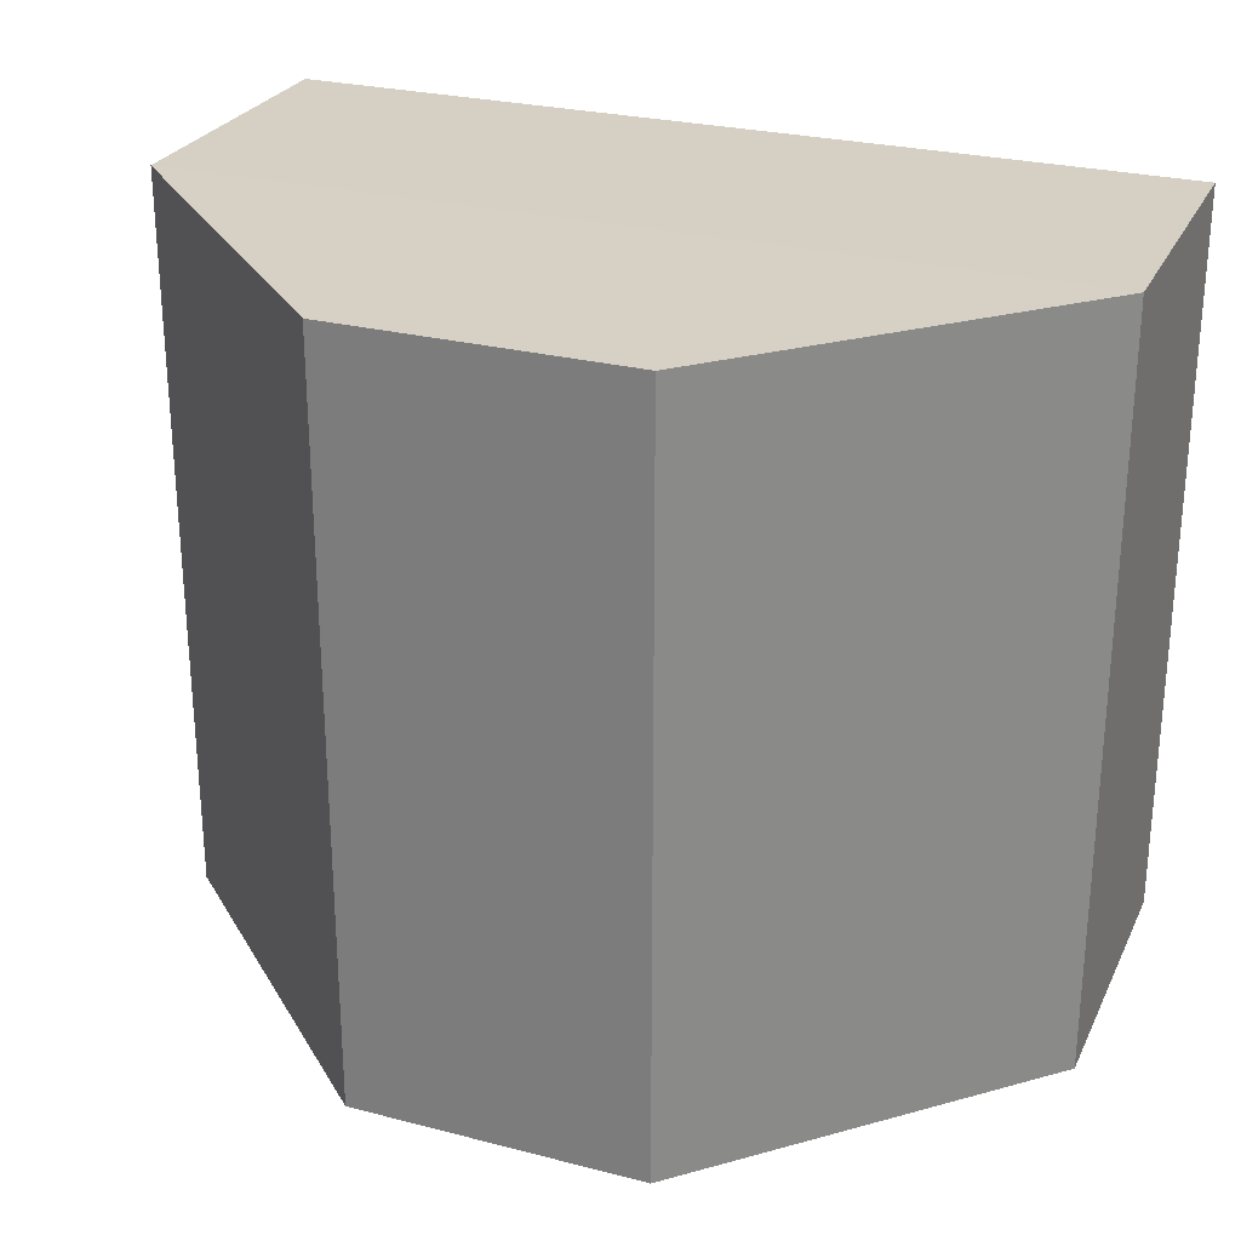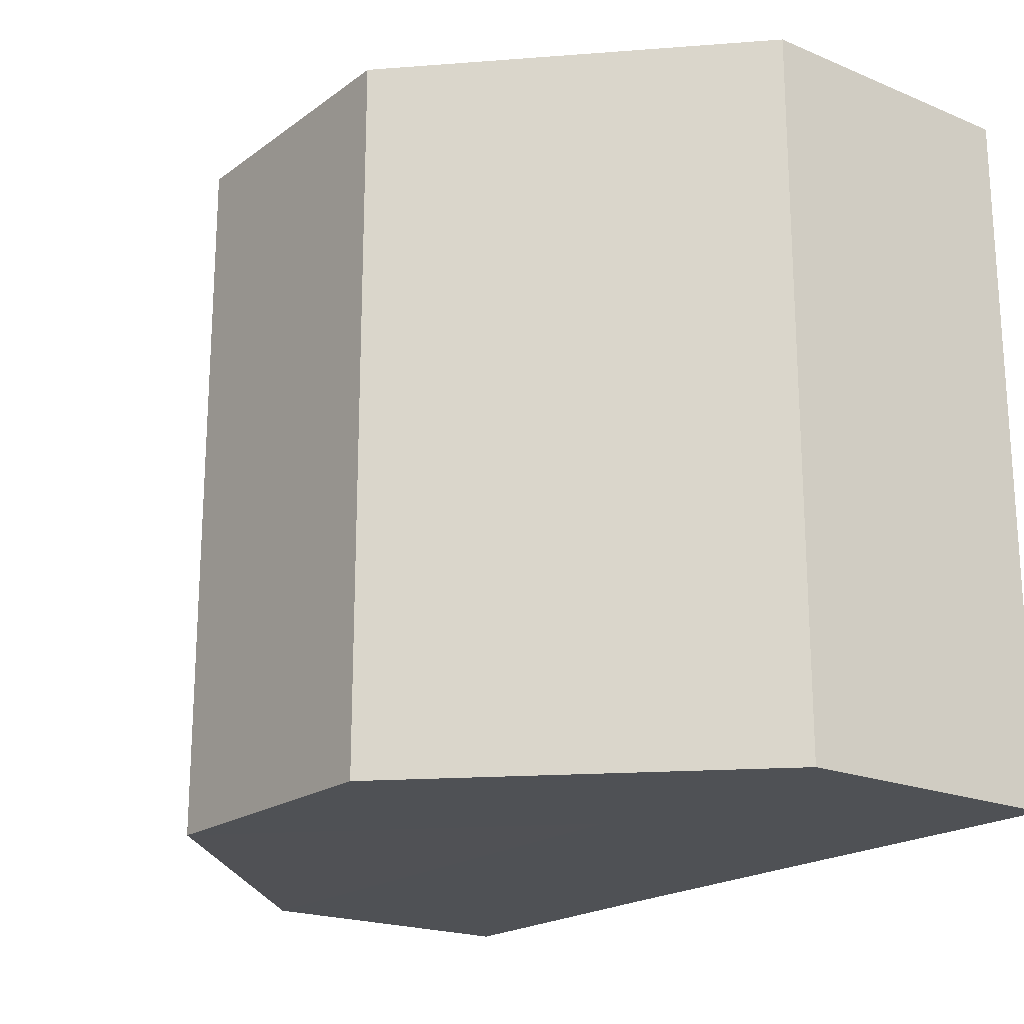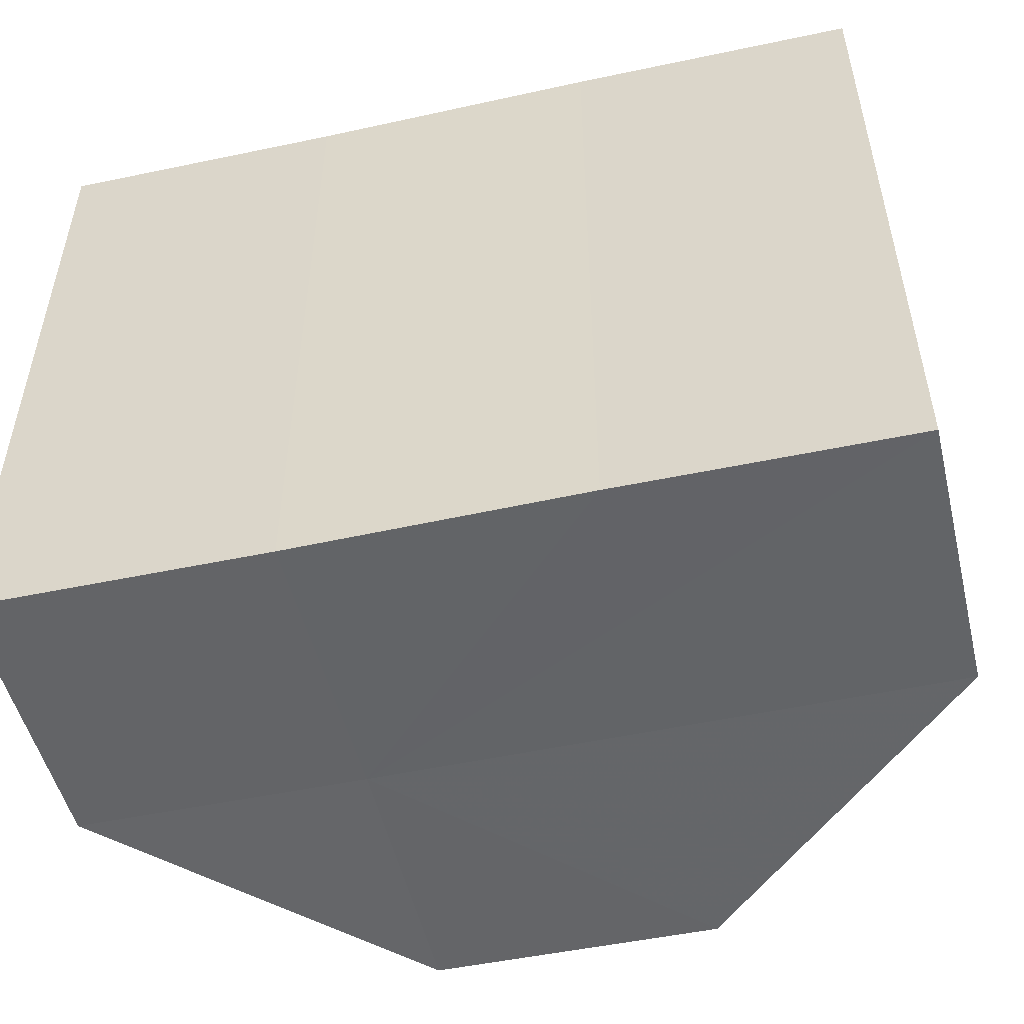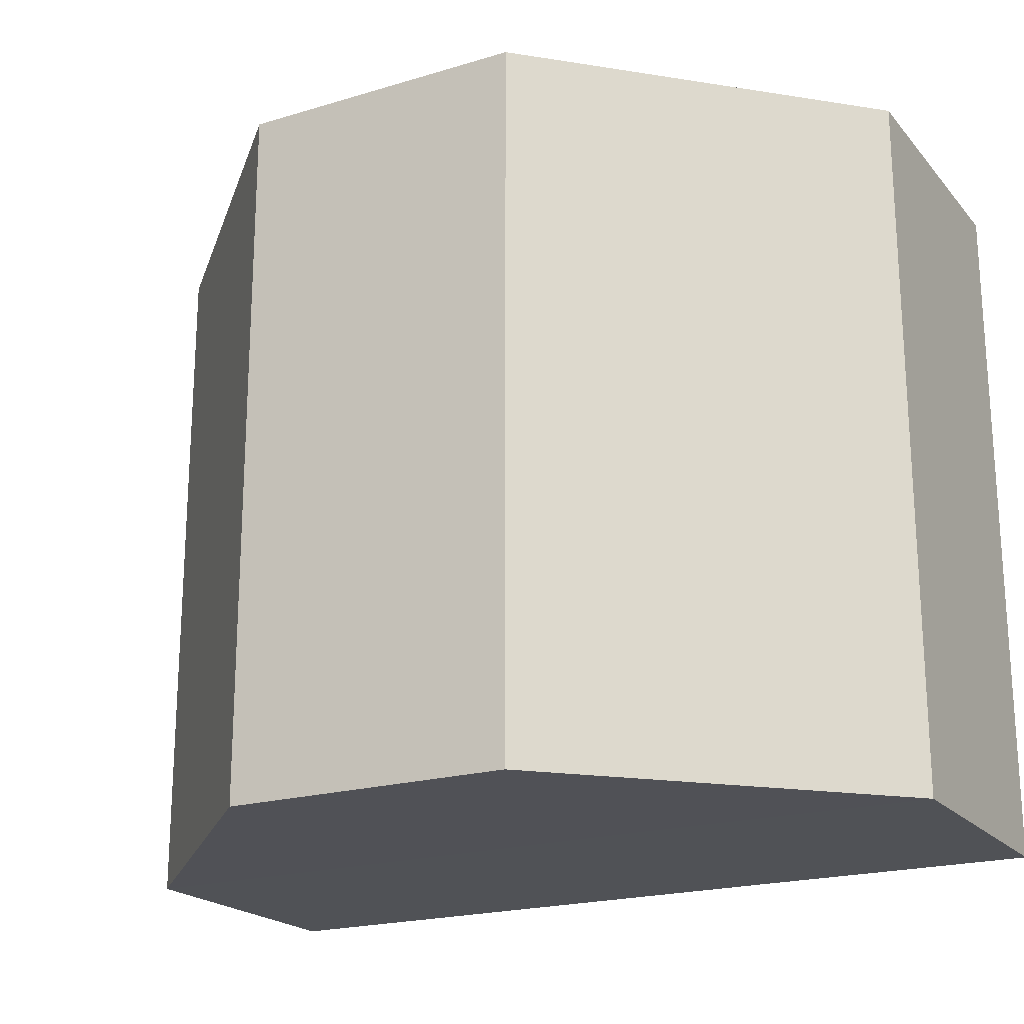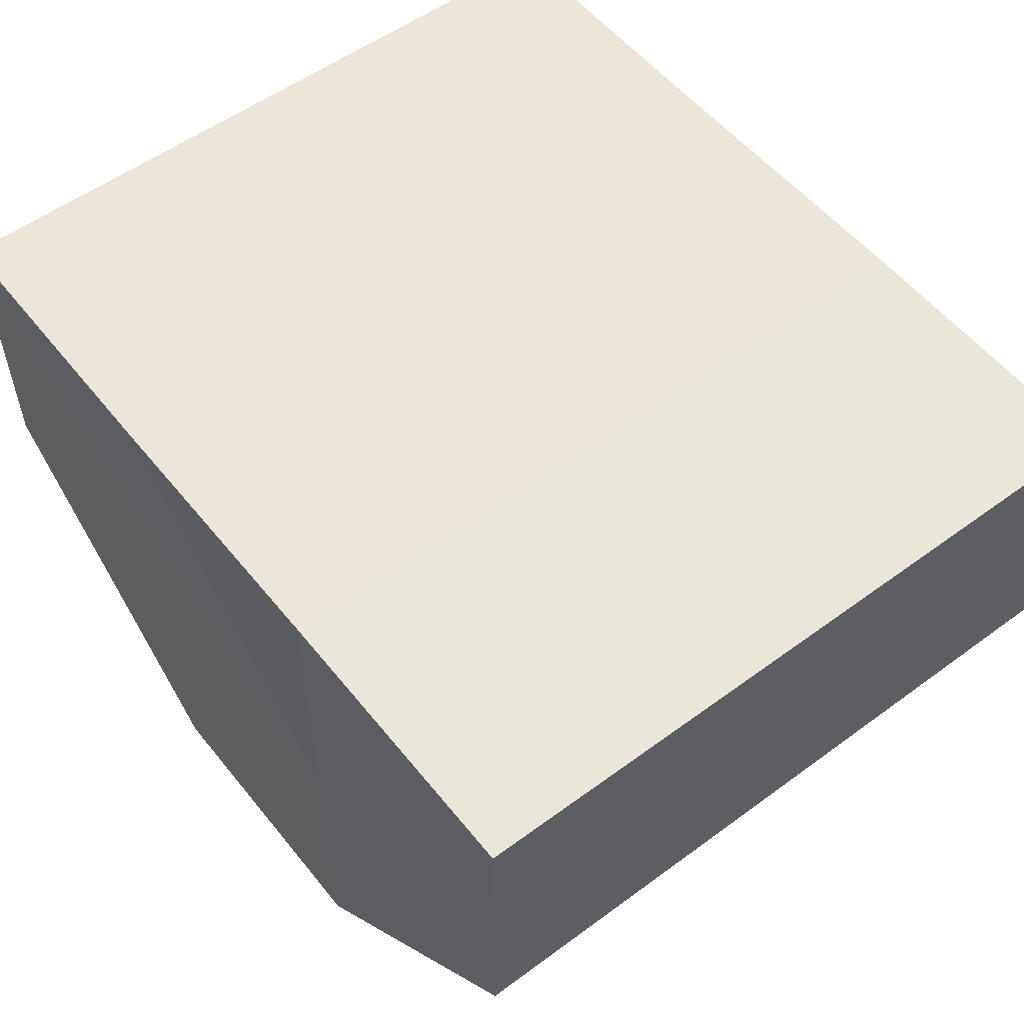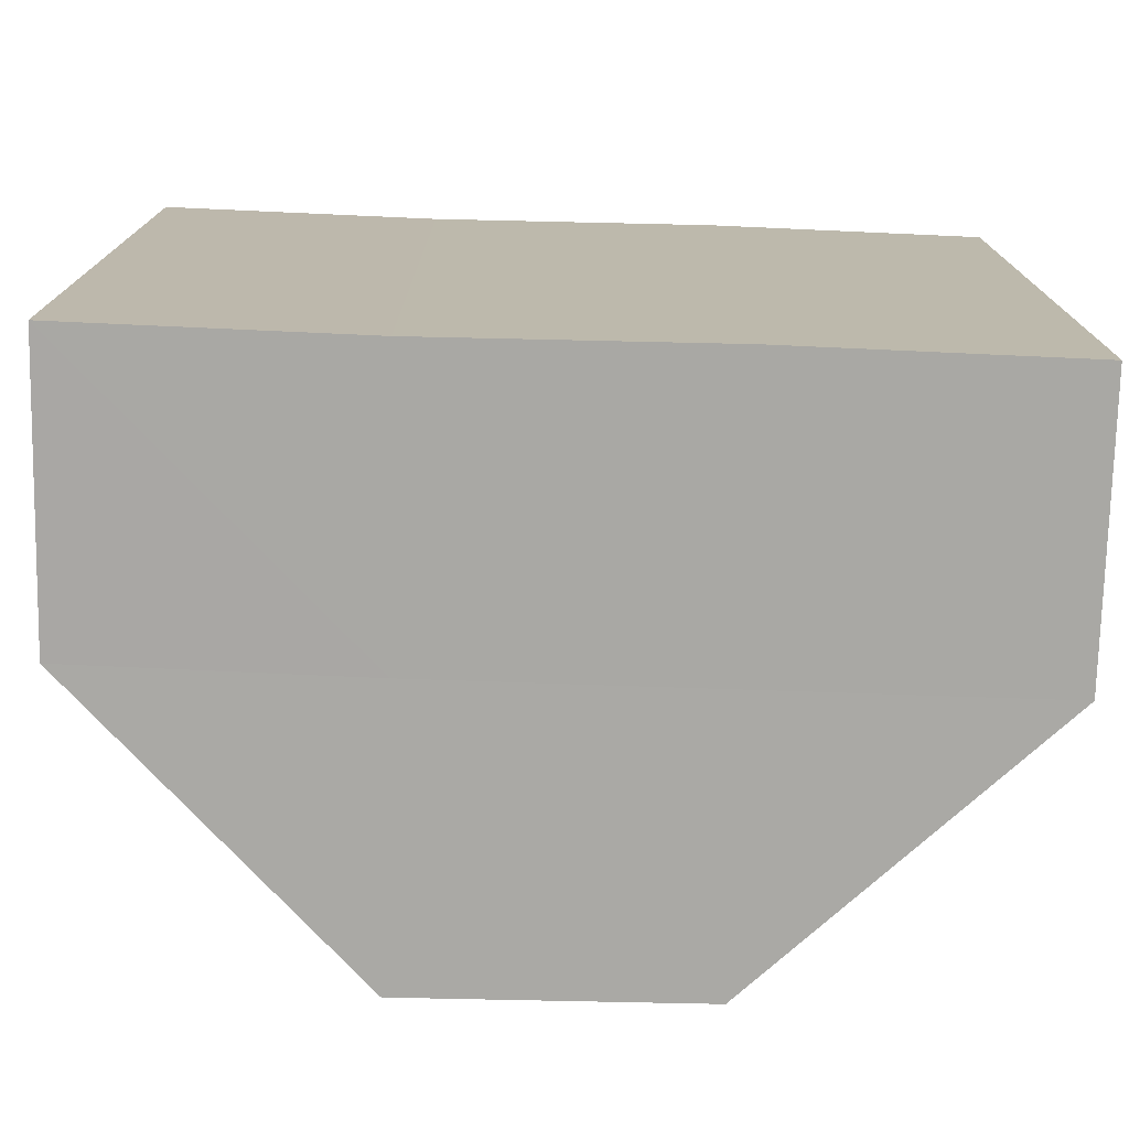
<metadata>
{"format":"obj","ext":"obj","renderer":"f3d","projection":"perspective","resolution":1024,"background":"white","views":[{"elev":26.8,"azim":21.4,"up":"+Z"},{"elev":-20.0,"azim":52.7,"up":"+Z"},{"elev":-51.2,"azim":-166.8,"up":"+Z"},{"elev":-20.6,"azim":28.6,"up":"+Z"},{"elev":54.7,"azim":52.0,"up":"+Y"},{"elev":-75.1,"azim":178.0,"up":"+Z"}]}
</metadata>
<code>
o 101
v 2251 1880 13.27
v 2251 1880 13.27
v 2251 1880 13.29
v 2251 1880 13.27
v 2251 1880 13.29
v 2251 1880 13.27
v 2251 1880 13.29
v 2251 1880 13.27
v 2251 1880 13.29
v 2251 1880 13.27
v 2251 1880 13.29
v 2251 1880 13.27
v 2251 1880 13.29
v 2251 1880 13.27
v 2251 1880 13.29
v 2251 1880 13.27
v 2251 1880 13.29
v 2251 1880 13.27
v 2251 1880 13.29
v 2251 1880 13.27
v 2251 1880 13.29
v 2251 1880 13.27
v 2251 1880 13.27
v 2251 1880 13.27
v 2251 1880 13.27
v 2251 1880 13.27
v 2251 1880 13.27
v 2251 1880 13.27
v 2251 1880 13.27
v 2251 1880 13.29
v 2251 1880 13.29
v 2251 1880 13.29
v 2251 1880 13.27
v 2251 1880 13.29
v 2251 1880 13.27
v 2251 1880 13.27
v 2251 1880 13.27
v 2251 1880 13.27
v 2251 1880 13.29
v 2251 1880 13.27
v 2251 1880 13.29
v 2251 1880 13.29
v 2251 1880 13.29
v 2251 1880 13.29
v 2251 1880 13.29
v 2251 1880 13.29
v 2251 1880 13.29
v 2251 1880 13.29
v 2251 1880 13.29
v 2251 1880 13.29
f 1 2 3
f 2 4 5
f 6 1 7
f 4 8 9
f 8 10 11
f 7 12 13
f 13 14 15
f 15 16 17
f 17 18 19
f 19 20 21
f 22 20 23
f 22 24 20
f 22 23 25
f 22 26 24
f 22 25 27
f 22 27 28
f 22 29 26
f 22 28 29
f 30 29 31
f 32 33 30
f 34 35 32
f 36 37 34
f 37 38 39
f 38 40 41
f 42 43 44
f 42 45 43
f 42 44 46
f 42 47 45
f 42 46 48
f 42 49 47
f 42 48 50
f 42 50 49

</code>
